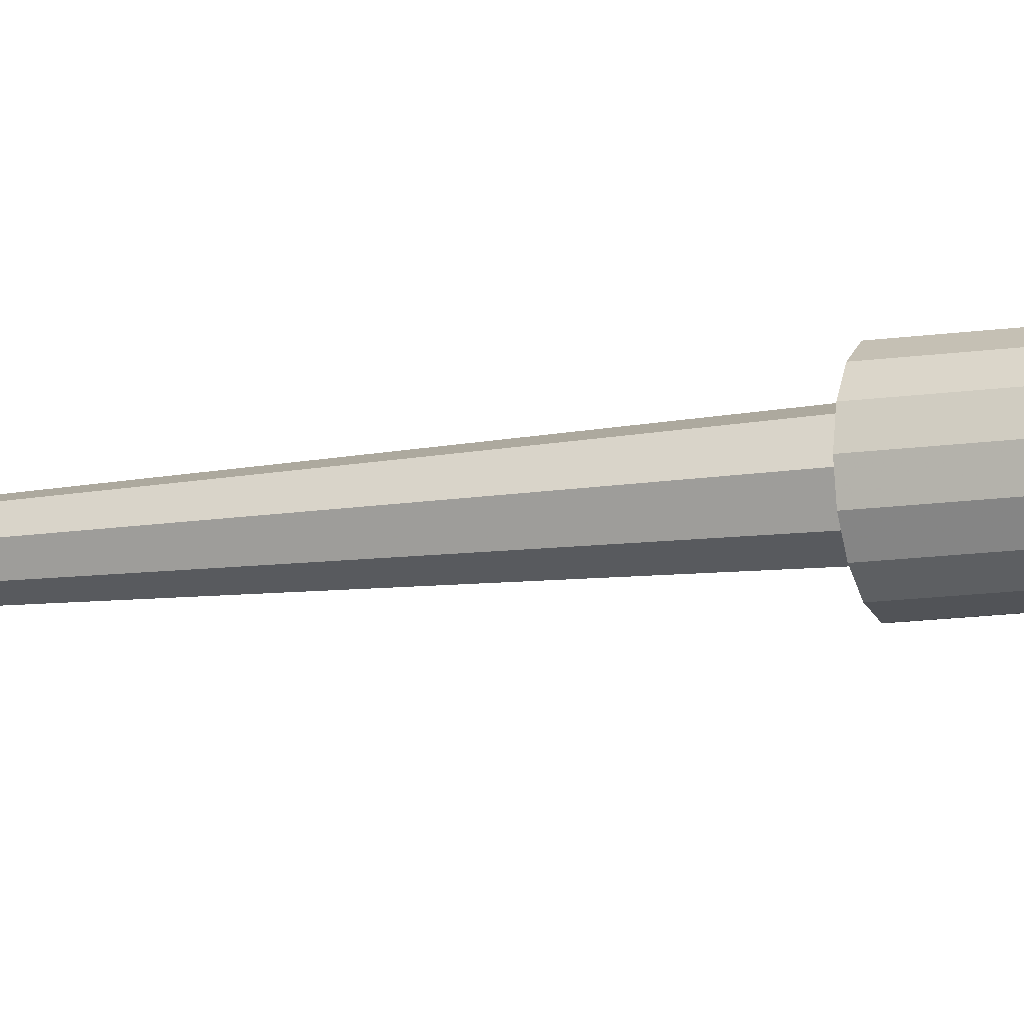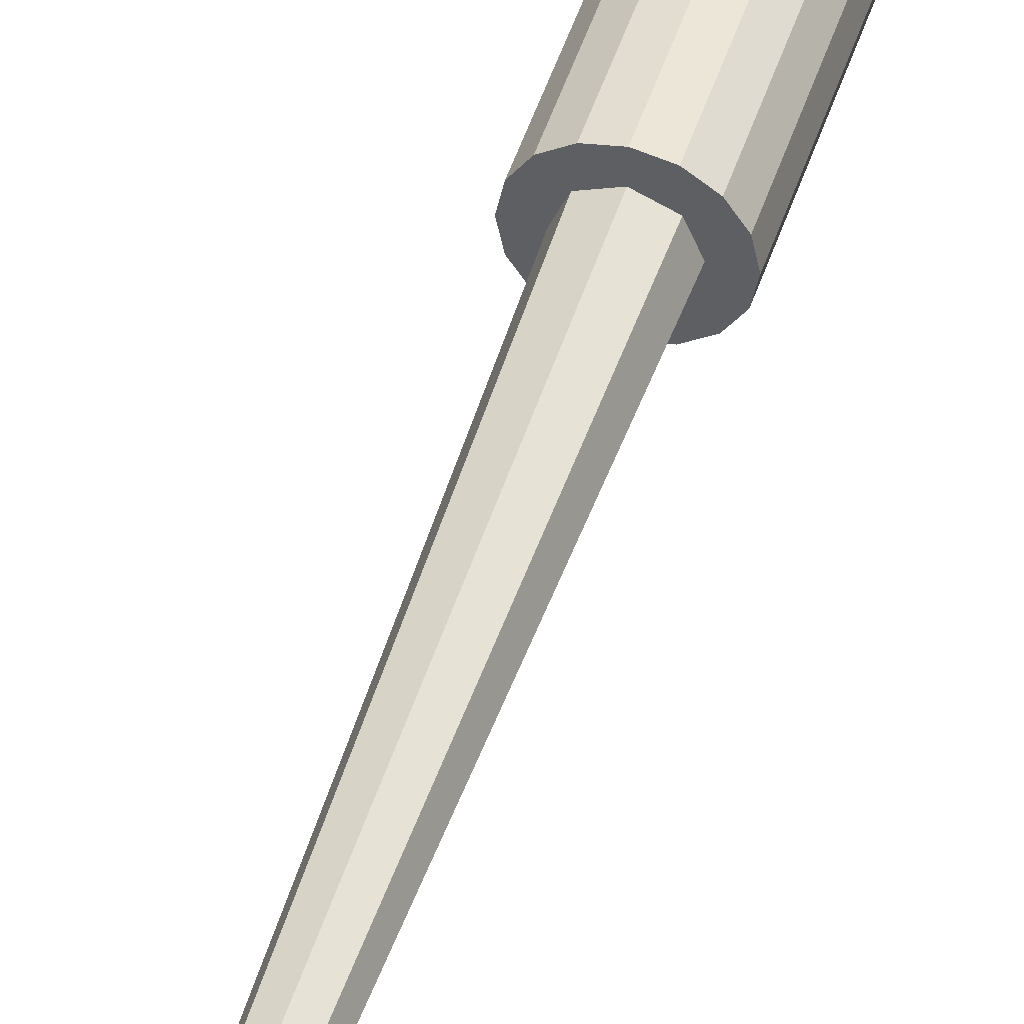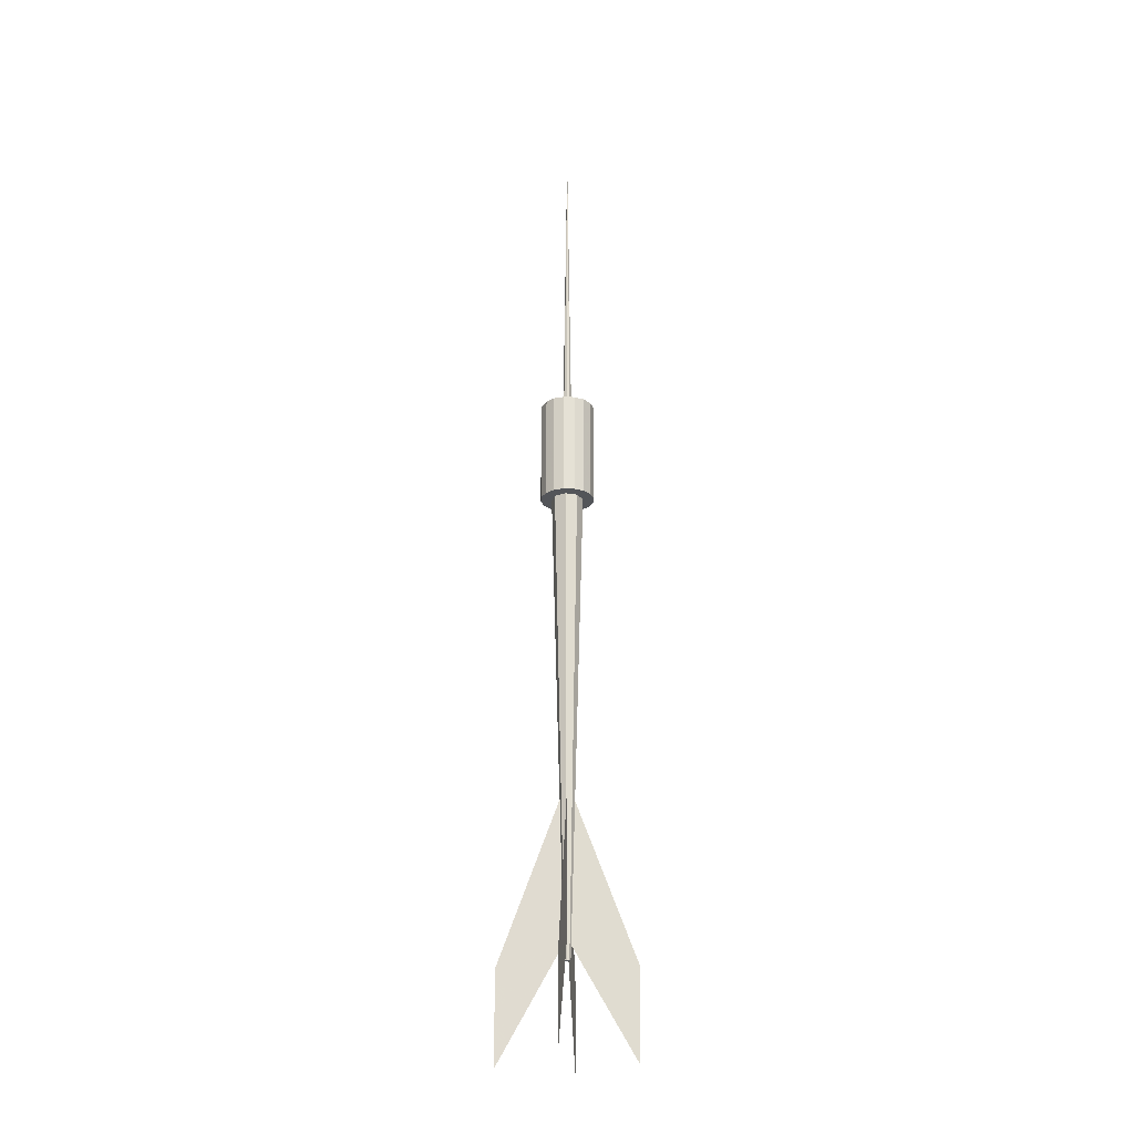
<metadata>
{"format":"obj","ext":"obj","renderer":"f3d","projection":"perspective","resolution":1024,"background":"white","views":[{"elev":-11.6,"azim":-68.9,"up":"+Y"},{"elev":47.2,"azim":-162.8,"up":"+Y"},{"elev":-24.0,"azim":97.0,"up":"+Z"}]}
</metadata>
<code>
o dart0_Plane
v 0.02602 0.02711 -9.702
v 0.03667 0.001386 -9.702
v 0.02602 -0.02433 -9.702
v 0.000296 -0.03499 -9.702
v -0.02542 -0.02433 -9.702
v -0.03608 0.001386 -9.702
v -0.02542 0.02711 -9.702
v 0.000296 0.03776 -9.702
v 0.1309 0.1319 -4.282
v 0.1849 0.001386 -4.282
v 0.1309 -0.1292 -4.282
v 0.000296 -0.1833 -4.282
v -0.1303 -0.1292 -4.282
v -0.1843 0.001386 -4.282
v -0.1303 0.1319 -4.282
v 0.000297 0.186 -4.282
v 0.000296 0.001386 -9.702
v 0.2185 0.2209 -4.292
v 0.2862 0.1197 -4.292
v 0.3099 0.000246 -4.292
v 0.2862 -0.1192 -4.292
v 0.2185 -0.2204 -4.292
v 0.1173 -0.288 -4.292
v -0.002131 -0.3118 -4.292
v -0.1215 -0.288 -4.292
v -0.2228 -0.2204 -4.292
v -0.2904 -0.1192 -4.292
v -0.3142 0.000246 -4.292
v -0.2904 0.1197 -4.292
v -0.2228 0.2209 -4.292
v -0.1215 0.2885 -4.292
v -0.002131 0.3123 -4.292
v 0.1173 0.2885 -4.292
v 0.2185 0.2209 -3.085
v 0.2862 0.1197 -3.085
v 0.3099 0.000246 -3.085
v 0.2862 -0.1192 -3.085
v 0.2185 -0.2204 -3.085
v 0.1173 -0.288 -3.085
v -0.002132 -0.3118 -3.085
v -0.1215 -0.288 -3.085
v -0.2228 -0.2204 -3.085
v -0.2904 -0.1192 -3.085
v -0.3142 0.000247 -3.085
v -0.2904 0.1197 -3.085
v -0.2228 0.2209 -3.085
v -0.1215 0.2885 -3.085
v -0.00213 0.3123 -3.085
v 0.1173 0.2885 -3.085
v -0.002131 0.000246 -4.292
v -0.002131 0.000246 -3.085
v -0.03381 -0.03426 -3.101
v -0.04814 0.000344 -3.101
v -0.03381 0.03495 -3.101
v 0.000801 0.04928 -3.101
v 0.03541 0.03495 -3.101
v 0.04974 0.000344 -3.101
v 0.03541 -0.03426 -3.101
v 0.000801 -0.0486 -3.101
v 0.000801 0.000344 0.4953
v 0.7678 -0.000151 -10.8
v 0.02933 -0.001568 -9.495
v 0.04856 0.003221 -7.828
v 0.7774 0.001769 -9.77
v -0.7601 -0.003068 -10.8
v -0.02162 -0.000664 -9.495
v -0.04084 -0.005479 -7.828
v -0.7697 -0.005001 -9.77
v -0.0217 0.01636 -9.495
v 0.000458 -0.7636 -10.8
v 0.001504 -0.02519 -9.495
v 0.006229 -0.04444 -7.828
v 0.002347 -0.7733 -9.77
v -0.01552 -0.02519 -9.495
v 0.003392 0.7594 -10.8
v 0.002347 0.02099 -9.495
v -0.002378 0.04024 -7.828
v 0.001504 0.7691 -9.77
v 0.01937 0.02099 -9.495
g dart0_Plane_Material
f 17 2 3
f 17 5 6
f 17 6 7
f 8 1 17
f 50 18 19
f 51 35 34
f 50 19 20
f 51 36 35
f 50 20 21
f 51 37 36
f 50 21 22
f 51 38 37
f 50 22 23
f 51 39 38
f 50 23 24
f 51 40 39
f 50 24 25
f 51 41 40
f 50 25 26
f 51 42 41
f 50 26 27
f 51 43 42
f 50 27 28
f 51 44 43
f 50 28 29
f 51 45 44
f 50 29 30
f 51 46 45
f 50 30 31
f 51 47 46
f 50 31 32
f 51 48 47
f 50 32 33
f 51 49 48
f 33 18 50
f 51 34 49
f 53 52 60
f 60 54 53
f 60 55 54
f 60 56 55
f 60 57 56
f 60 58 57
f 60 59 58
f 60 52 59
f 34 18 49
f 18 33 49
f 32 48 33
f 48 49 33
f 31 47 48
f 31 48 32
f 30 46 31
f 46 47 31
f 29 45 30
f 45 46 30
f 28 44 29
f 44 45 29
f 27 43 44
f 27 44 28
f 26 42 27
f 42 43 27
f 25 41 42
f 25 42 26
f 24 40 41
f 24 41 25
f 23 39 24
f 39 40 24
f 22 38 39
f 22 39 23
f 21 37 38
f 21 38 22
f 20 36 37
f 20 37 21
f 19 35 20
f 35 36 20
f 18 34 19
f 34 35 19
g dart0_Plane_Material_balck.png
f 17 1 2
f 17 3 4
f 17 4 5
f 17 7 8
f 75 78 76
f 78 77 76
f 70 73 71
f 73 72 71
f 65 68 66
f 68 67 66
f 61 64 62
f 64 63 62
f 9 1 8
f 9 8 16
f 7 15 16
f 7 16 8
f 6 14 7
f 14 15 7
f 5 13 14
f 5 14 6
f 4 12 13
f 4 13 5
f 3 11 12
f 3 12 4
f 2 10 11
f 2 11 3
f 1 9 10
f 1 10 2

</code>
